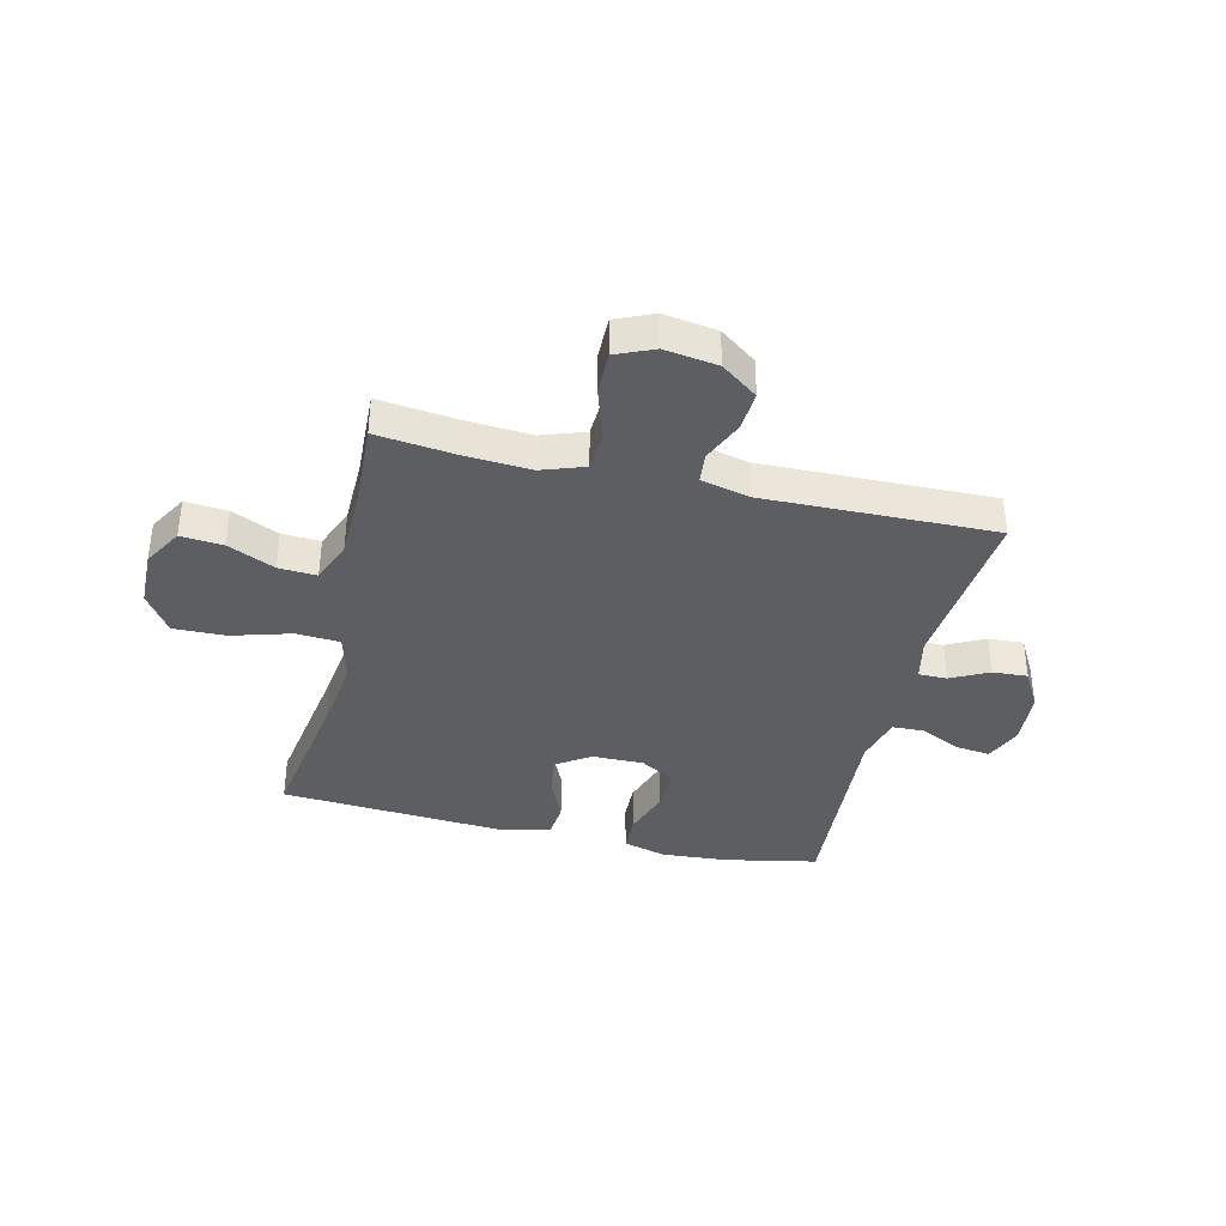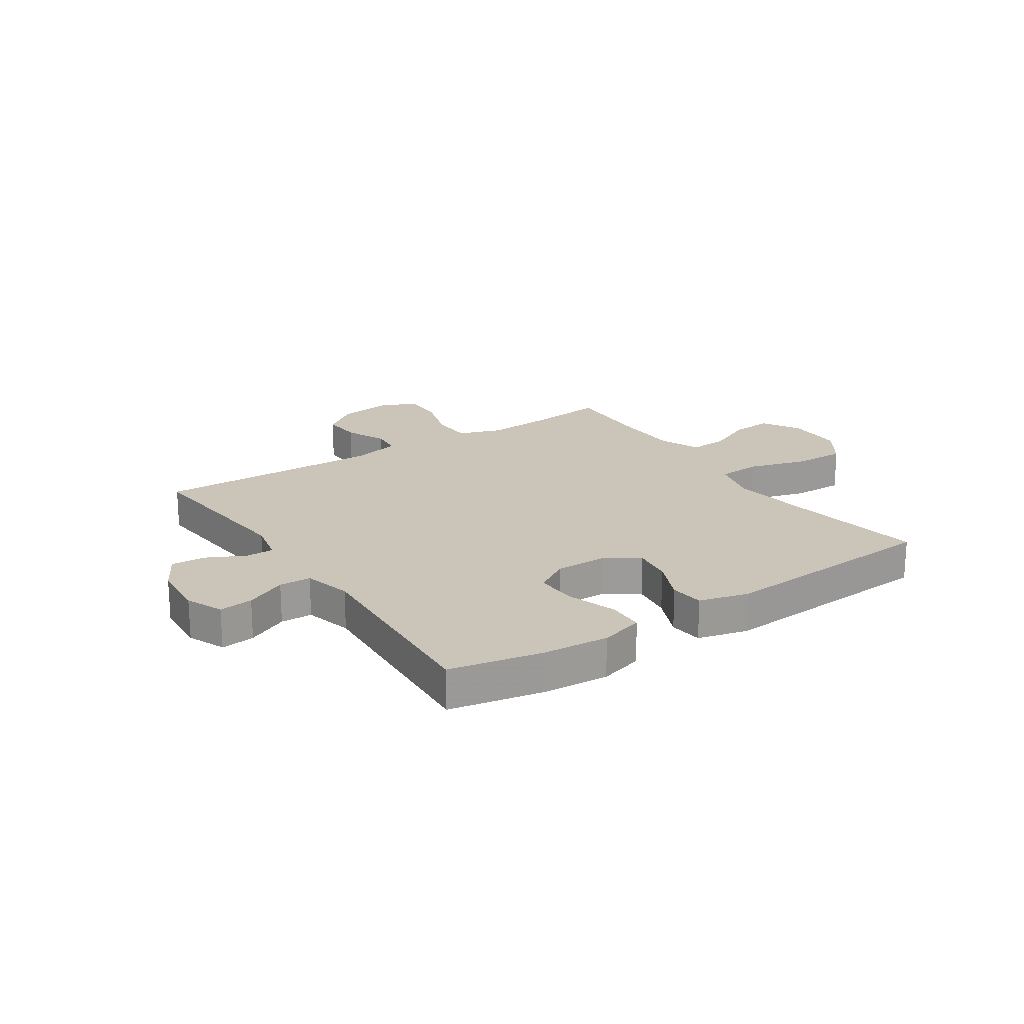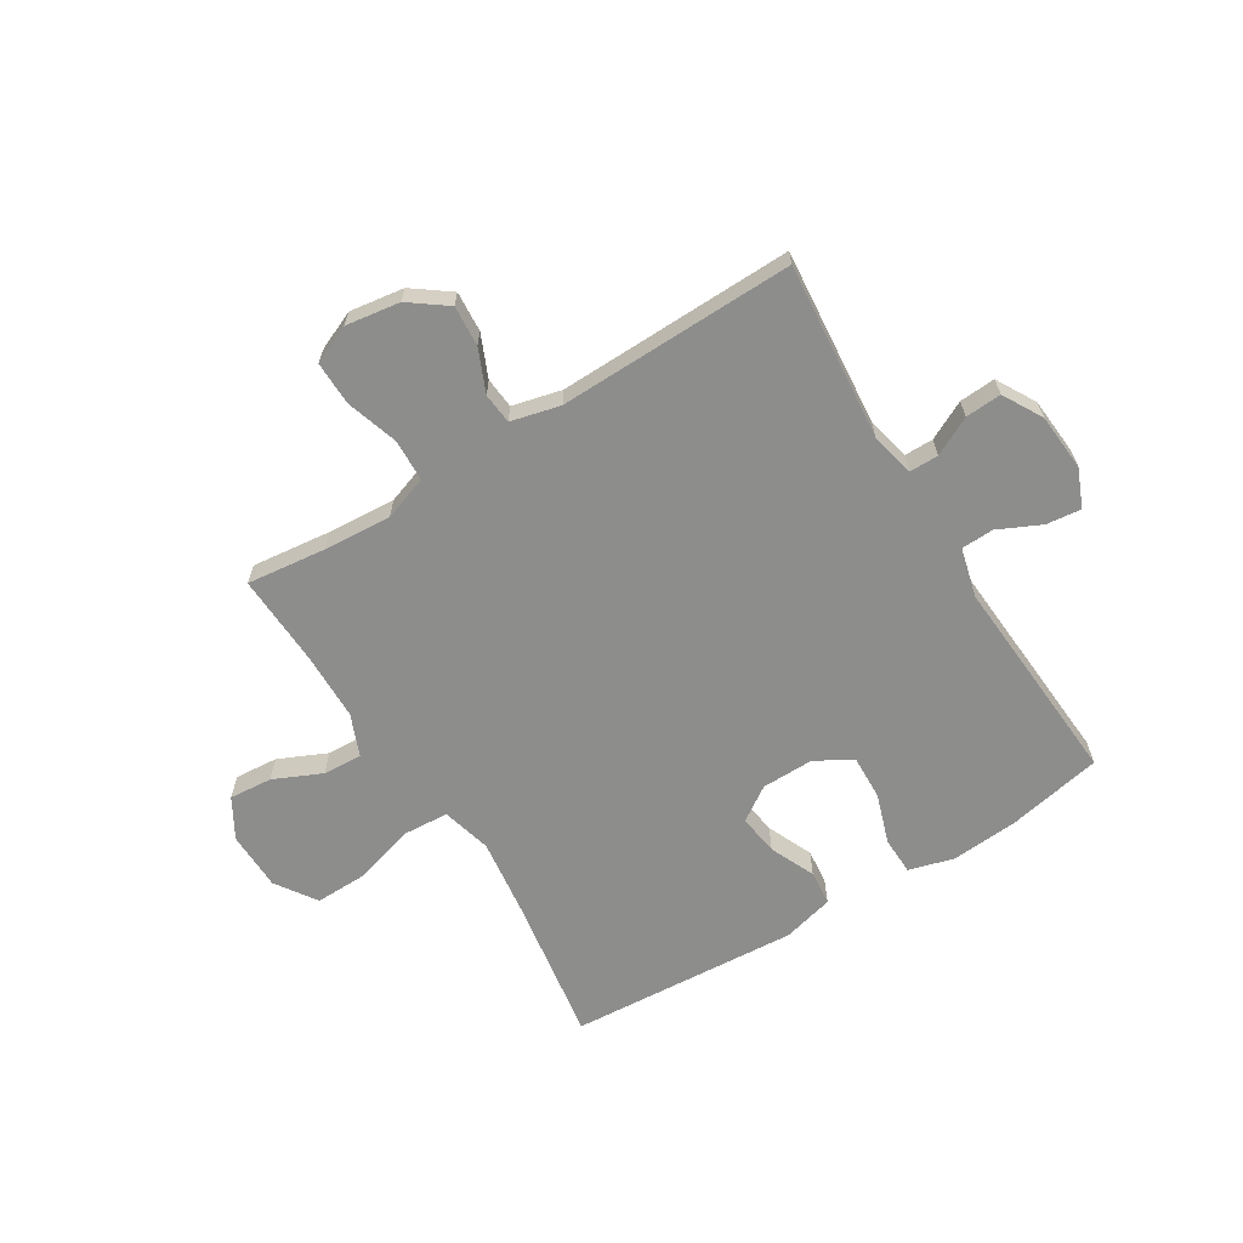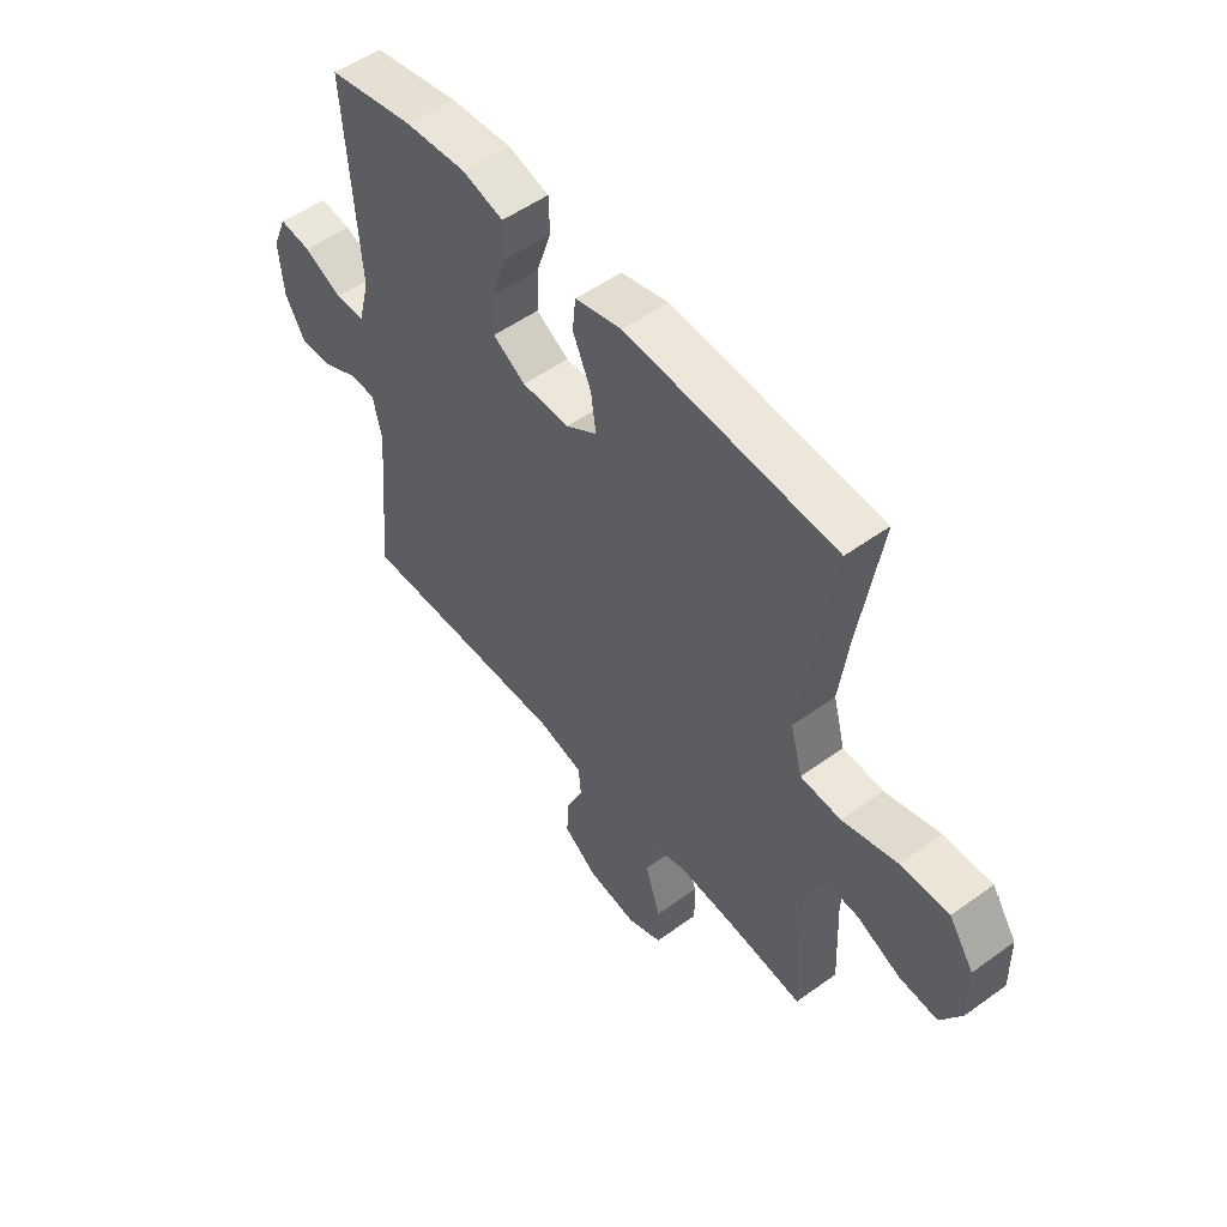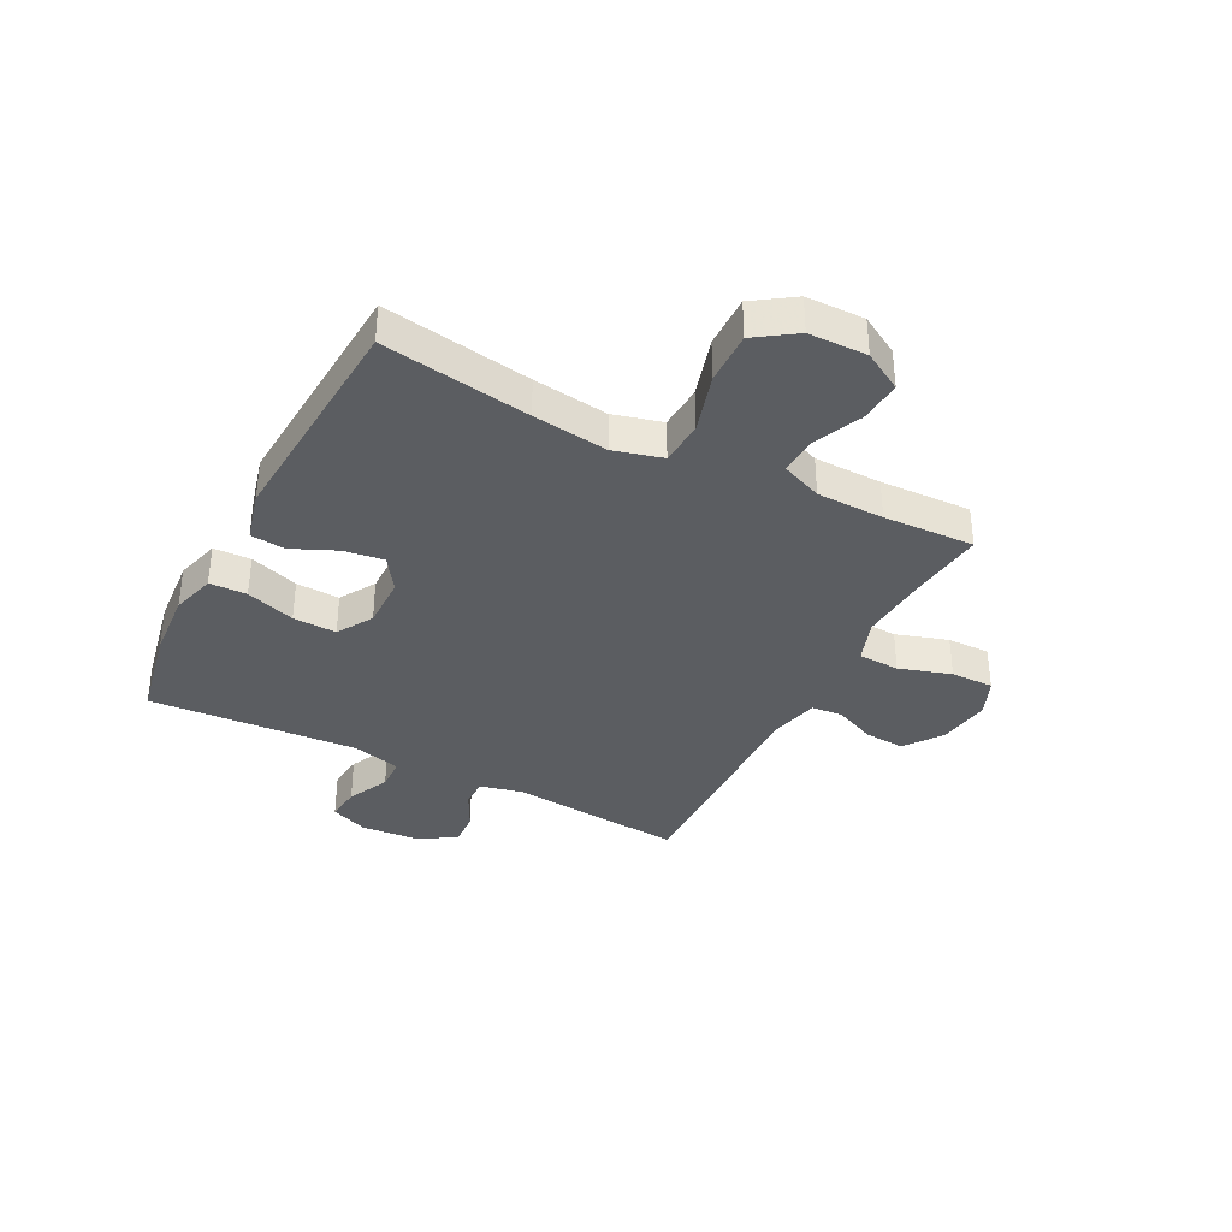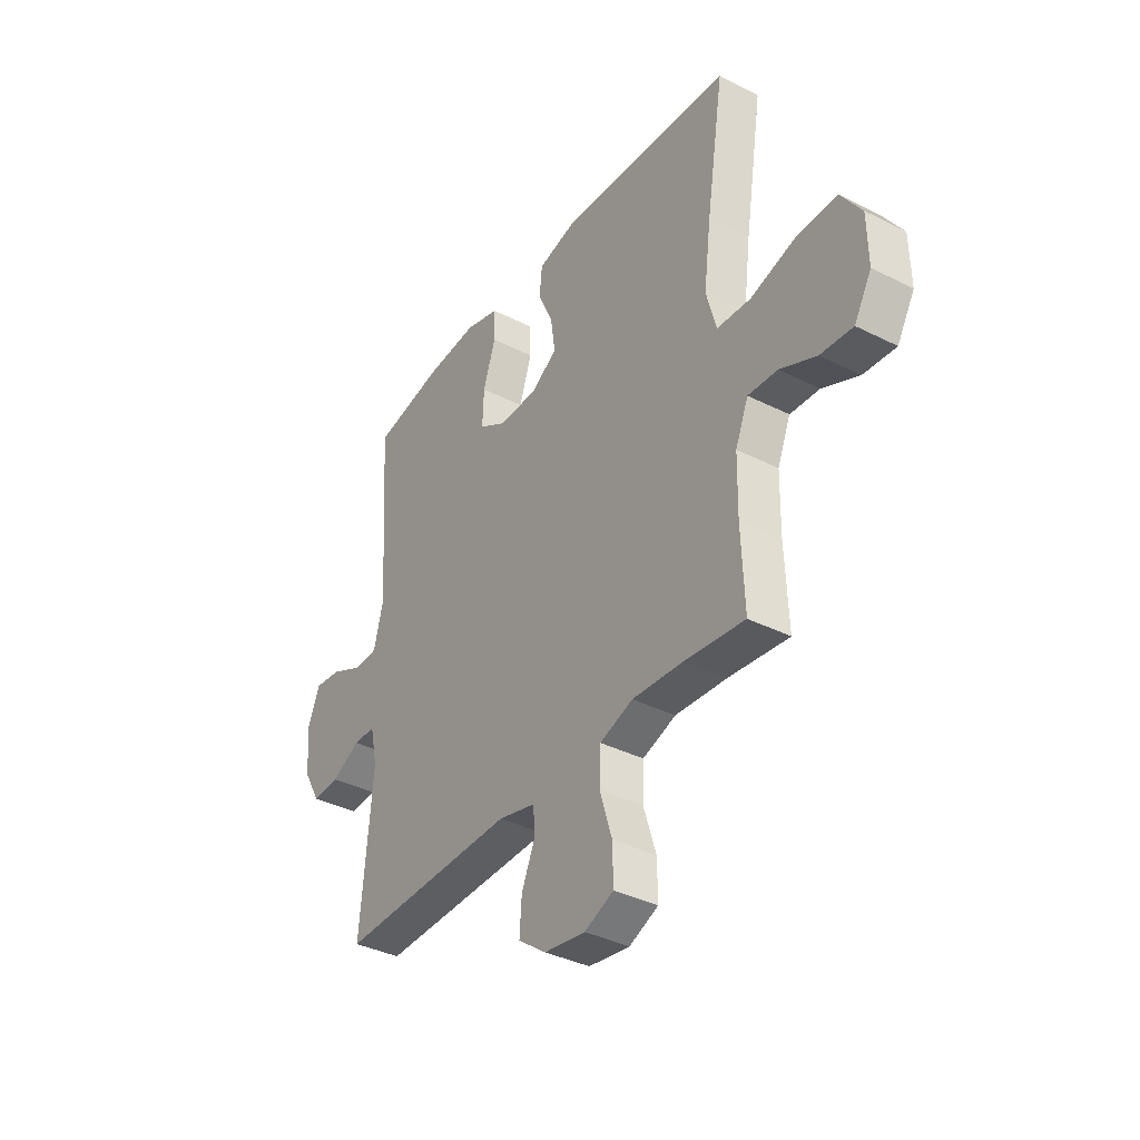
<metadata>
{"format":"obj","ext":"obj","renderer":"f3d","projection":"perspective","resolution":1024,"background":"white","views":[{"elev":-37.4,"azim":166.6,"up":"+Y"},{"elev":20.3,"azim":-33.8,"up":"+Y"},{"elev":-64.5,"azim":-148.3,"up":"+Y"},{"elev":52.8,"azim":52.2,"up":"+Z"},{"elev":-36.2,"azim":62.7,"up":"+Y"},{"elev":-37.1,"azim":56.9,"up":"+Z"}]}
</metadata>
<code>
v 0.5 0.07 -0.5
v 0.362 0.07 -0.484
v 0.243 0.07 -0.476
v 0.166 0.07 -0.503
v 0.163 0.07 -0.576
v 0.192 0.07 -0.668
v 0.193 0.07 -0.744
v 0.126 0.07 -0.773
v 0.031 0.07 -0.759
v -0.034 0.07 -0.711
v -0.029 0.07 -0.64
v 0.003 0.07 -0.566
v -0.002 0.07 -0.512
v -0.088 0.07 -0.491
v -0.5 0.07 -0.5
v -0.472 0.07 -0.191
v -0.489 0.07 -0.114
v -0.54 0.07 -0.114
v -0.607 0.07 -0.148
v -0.67 0.07 -0.152
v -0.709 0.07 -0.083
v -0.717 0.07 0.017
v -0.689 0.07 0.084
v -0.628 0.07 0.077
v -0.554 0.07 0.042
v -0.497 0.07 0.044
v -0.475 0.07 0.13
v -0.5 0.07 0.5
v -0.335 0.07 0.533
v -0.216 0.07 0.542
v -0.138 0.07 0.52
v -0.136 0.07 0.454
v -0.165 0.07 0.367
v -0.168 0.07 0.29
v -0.105 0.07 0.252
v -0.013 0.07 0.253
v 0.047 0.07 0.293
v 0.037 0.07 0.364
v 0.002 0.07 0.443
v 0.008 0.07 0.504
v 0.098 0.07 0.527
v 0.5 0.07 0.5
v 0.459 0.07 0.239
v 0.442 0.07 0.106
v 0.465 0.07 0.02
v 0.543 0.07 0.015
v 0.649 0.07 0.046
v 0.742 0.07 0.048
v 0.79 0.07 -0.023
v 0.792 0.07 -0.126
v 0.752 0.07 -0.195
v 0.677 0.07 -0.189
v 0.593 0.07 -0.151
v 0.525 0.07 -0.147
v 0.495 0.07 -0.22
v 0.493 0.07 -0.339
v 0.5 0 -0.5
v 0.362 0 -0.484
v 0.243 0 -0.476
v 0.166 0 -0.503
v 0.163 0 -0.576
v 0.192 0 -0.668
v 0.193 0 -0.744
v 0.126 0 -0.773
v 0.031 0 -0.759
v -0.034 0 -0.711
v -0.029 0 -0.64
v 0.003 0 -0.566
v -0.002 0 -0.512
v -0.088 0 -0.491
v -0.5 0 -0.5
v -0.472 0 -0.191
v -0.489 0 -0.114
v -0.54 0 -0.114
v -0.607 0 -0.148
v -0.67 0 -0.152
v -0.709 0 -0.083
v -0.717 0 0.017
v -0.689 0 0.084
v -0.628 0 0.077
v -0.554 0 0.042
v -0.497 0 0.044
v -0.475 0 0.13
v -0.5 0 0.5
v -0.335 0 0.533
v -0.216 0 0.542
v -0.138 0 0.52
v -0.136 0 0.454
v -0.165 0 0.367
v -0.168 0 0.29
v -0.105 0 0.252
v -0.013 0 0.253
v 0.047 0 0.293
v 0.037 0 0.364
v 0.002 0 0.443
v 0.008 0 0.504
v 0.098 0 0.527
v 0.5 0 0.5
v 0.459 0 0.239
v 0.442 0 0.106
v 0.465 0 0.02
v 0.543 0 0.015
v 0.649 0 0.046
v 0.742 0 0.048
v 0.79 0 -0.023
v 0.792 0 -0.126
v 0.752 0 -0.195
v 0.677 0 -0.189
v 0.593 0 -0.151
v 0.525 0 -0.147
v 0.495 0 -0.22
v 0.493 0 -0.339
f 50 51 52 53
f 50 53 54
f 49 50 54
f 46 47 48 49
f 45 46 49 54
f 40 41 42 43
f 38 39 40 43
f 37 38 43 44
f 36 37 44 45
f 30 31 32 33
f 30 33 34
f 27 28 29 30
f 26 27 30 34
f 22 23 24 25
f 22 25 26
f 21 22 26
f 18 19 20 21
f 17 18 21 26
f 16 17 26 34
f 14 15 16 34
f 9 10 11 12
f 9 12 13
f 8 9 13
f 5 6 7 8
f 4 5 8 13
f 3 4 13 14
f 56 1 2
f 55 56 2 3
f 35 36 45 54
f 34 35 54 55
f 3 14 34 55
f 109 108 107 106
f 110 109 106
f 110 106 105
f 105 104 103 102
f 110 105 102 101
f 99 98 97 96
f 99 96 95 94
f 100 99 94 93
f 101 100 93 92
f 89 88 87 86
f 90 89 86
f 86 85 84 83
f 90 86 83 82
f 81 80 79 78
f 82 81 78
f 82 78 77
f 77 76 75 74
f 82 77 74 73
f 90 82 73 72
f 90 72 71 70
f 68 67 66 65
f 69 68 65
f 69 65 64
f 64 63 62 61
f 69 64 61 60
f 70 69 60 59
f 58 57 112
f 59 58 112 111
f 110 101 92 91
f 111 110 91 90
f 111 90 70 59
f 1 57 58 2
f 2 58 59 3
f 3 59 60 4
f 4 60 61 5
f 5 61 62 6
f 6 62 63 7
f 7 63 64 8
f 8 64 65 9
f 9 65 66 10
f 10 66 67 11
f 11 67 68 12
f 12 68 69 13
f 13 69 70 14
f 14 70 71 15
f 15 71 72 16
f 16 72 73 17
f 17 73 74 18
f 18 74 75 19
f 19 75 76 20
f 20 76 77 21
f 21 77 78 22
f 22 78 79 23
f 23 79 80 24
f 24 80 81 25
f 25 81 82 26
f 26 82 83 27
f 27 83 84 28
f 28 84 85 29
f 29 85 86 30
f 30 86 87 31
f 31 87 88 32
f 32 88 89 33
f 33 89 90 34
f 34 90 91 35
f 35 91 92 36
f 36 92 93 37
f 37 93 94 38
f 38 94 95 39
f 39 95 96 40
f 40 96 97 41
f 41 97 98 42
f 42 98 99 43
f 43 99 100 44
f 44 100 101 45
f 45 101 102 46
f 46 102 103 47
f 47 103 104 48
f 48 104 105 49
f 49 105 106 50
f 50 106 107 51
f 51 107 108 52
f 52 108 109 53
f 53 109 110 54
f 54 110 111 55
f 55 111 112 56
f 56 112 57 1

</code>
